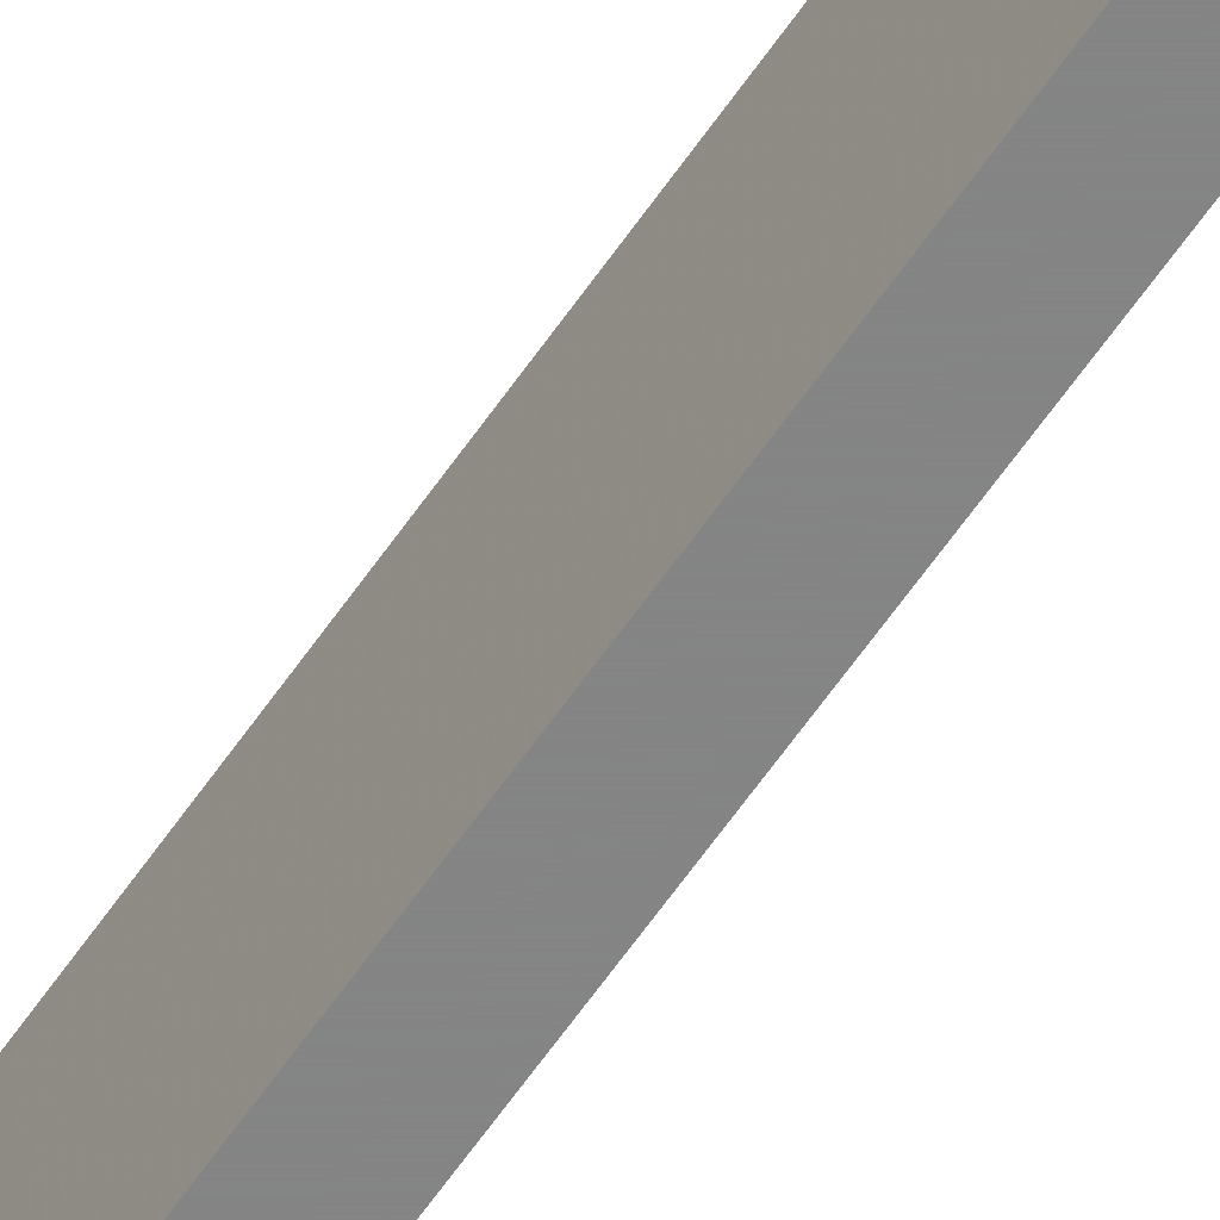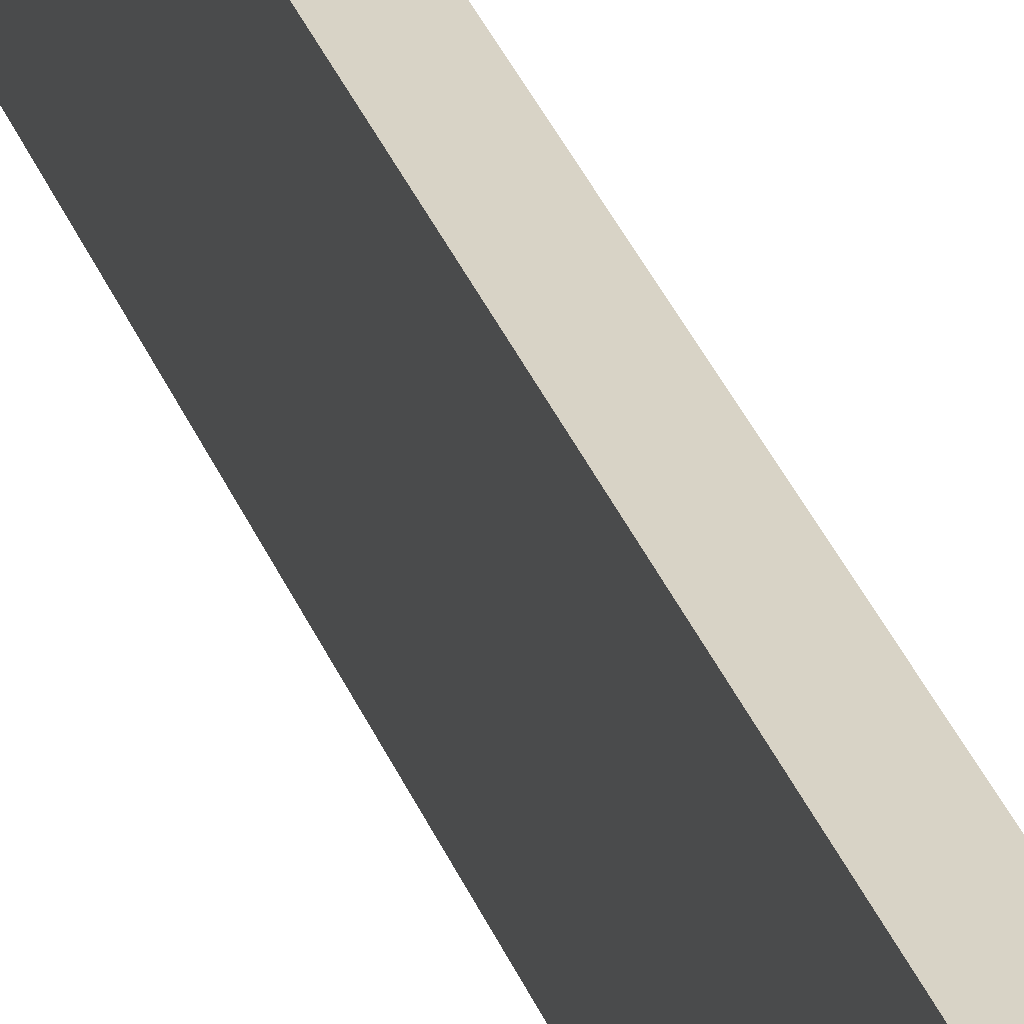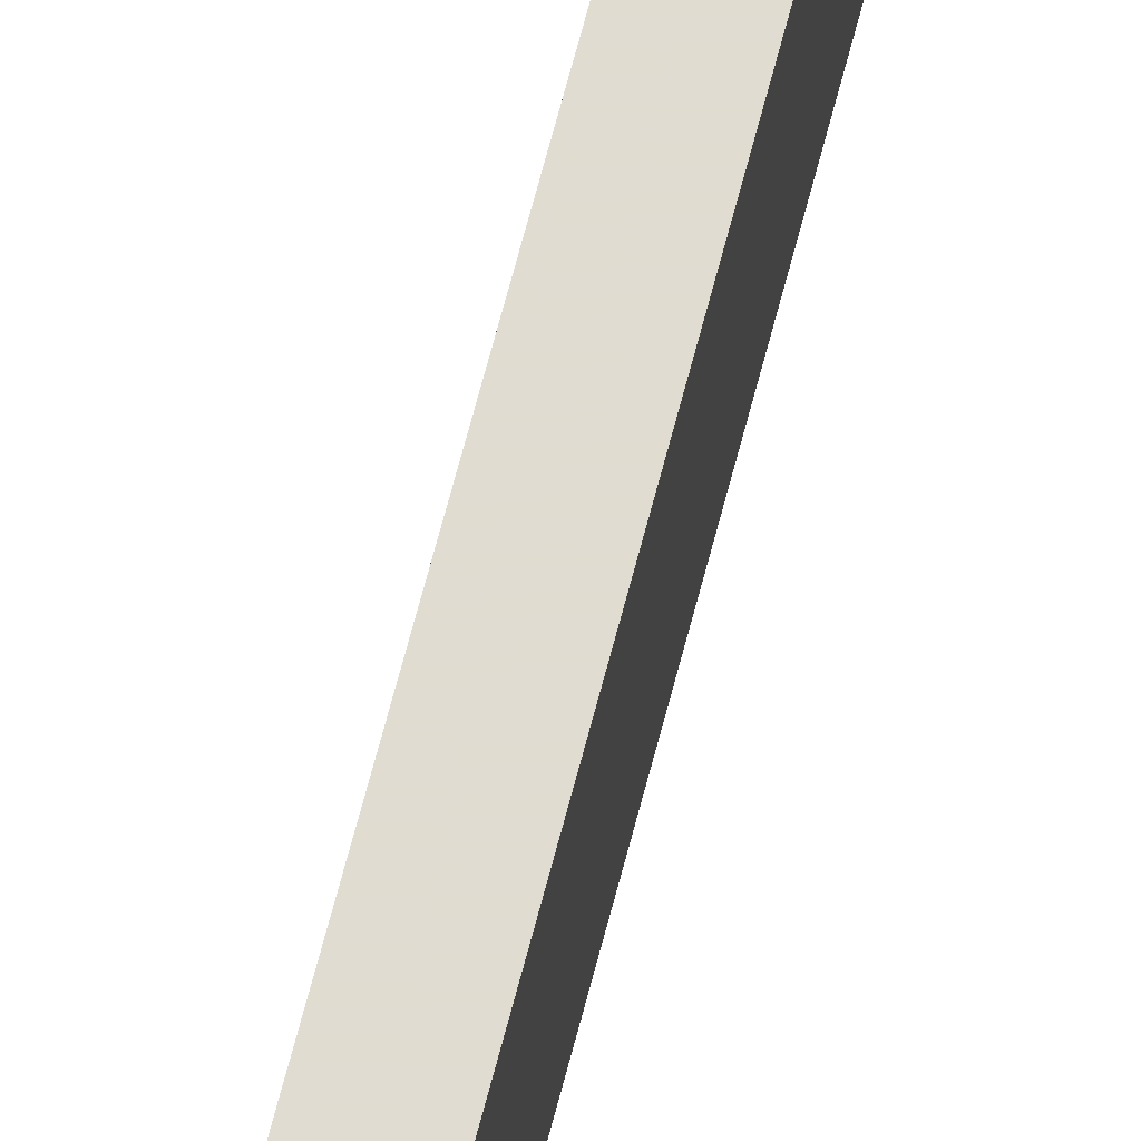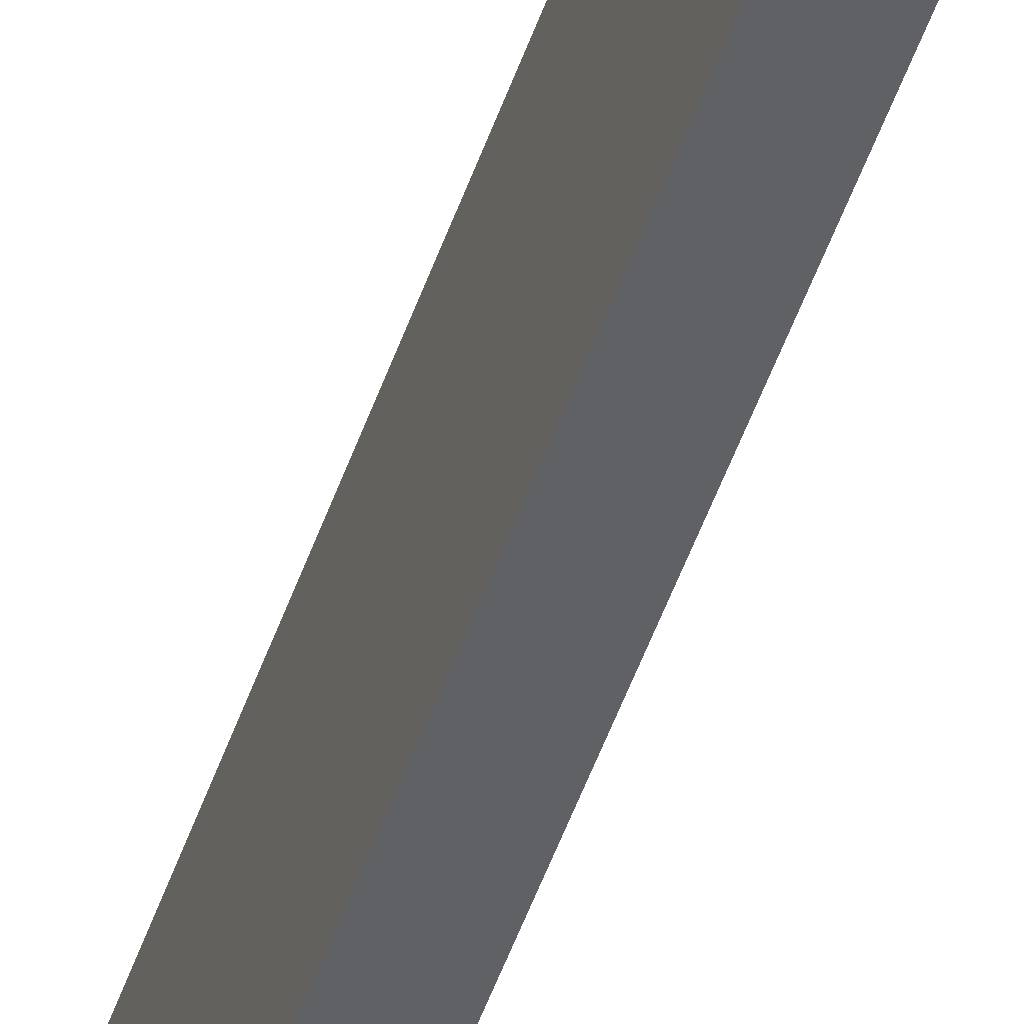
<metadata>
{"format":"obj","ext":"obj","renderer":"f3d","projection":"perspective","resolution":1024,"background":"white","views":[{"elev":-61.6,"azim":145.7,"up":"+Z"},{"elev":28.1,"azim":163.5,"up":"+Z"},{"elev":69.3,"azim":-165.3,"up":"+Z"},{"elev":-49.6,"azim":161.5,"up":"+Z"}]}
</metadata>
<code>
v 109.4 45.8 63.01
v 109.4 45.8 71.32
v 109.4 -47.08 71.32
v 109.4 -47.08 63.01
v 107.3 45.8 63.01
v 107.3 -47.08 63.01
v 107.3 -47.08 71.32
v 107.3 45.8 71.32
f 1 2 3
f 3 4 1
f 5 6 7
f 7 8 5
f 1 4 6
f 6 5 1
f 4 3 7
f 7 6 4
f 3 2 8
f 8 7 3
f 2 1 5
f 5 8 2

</code>
